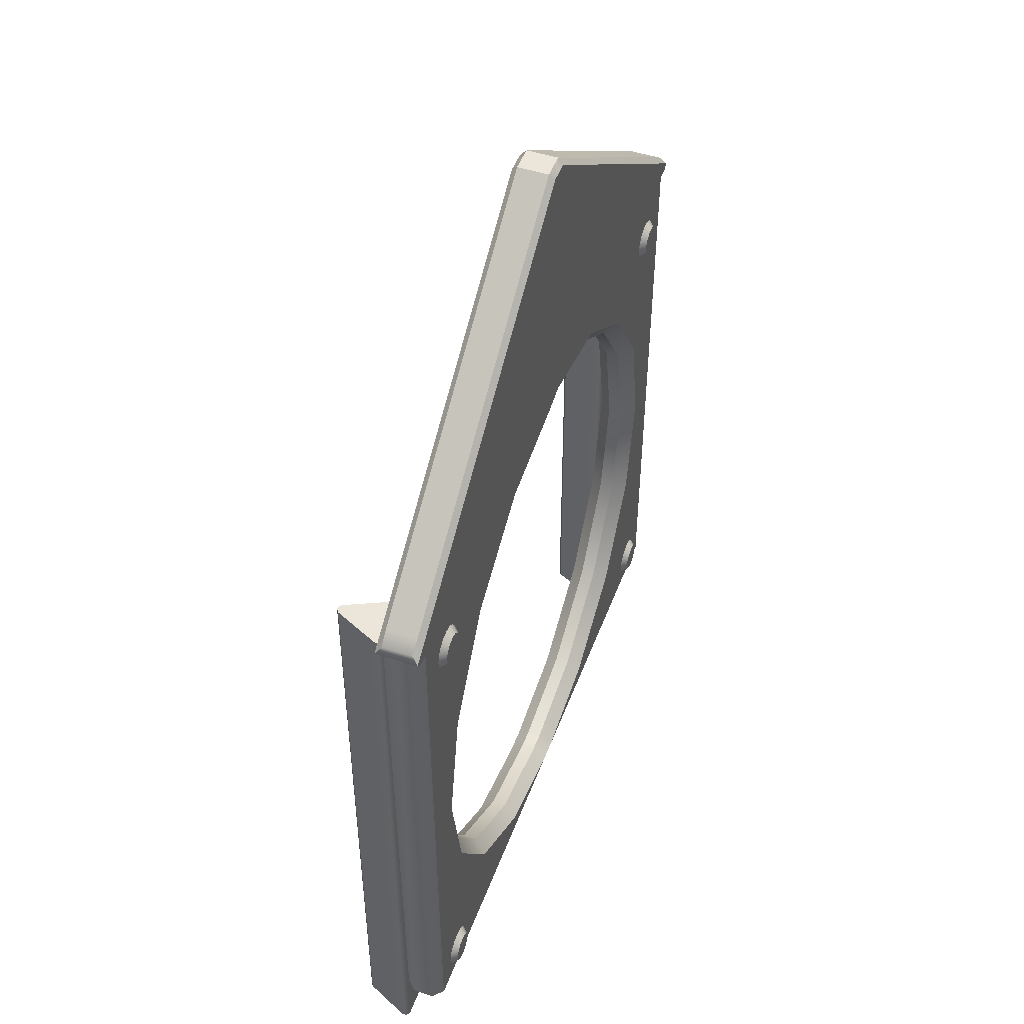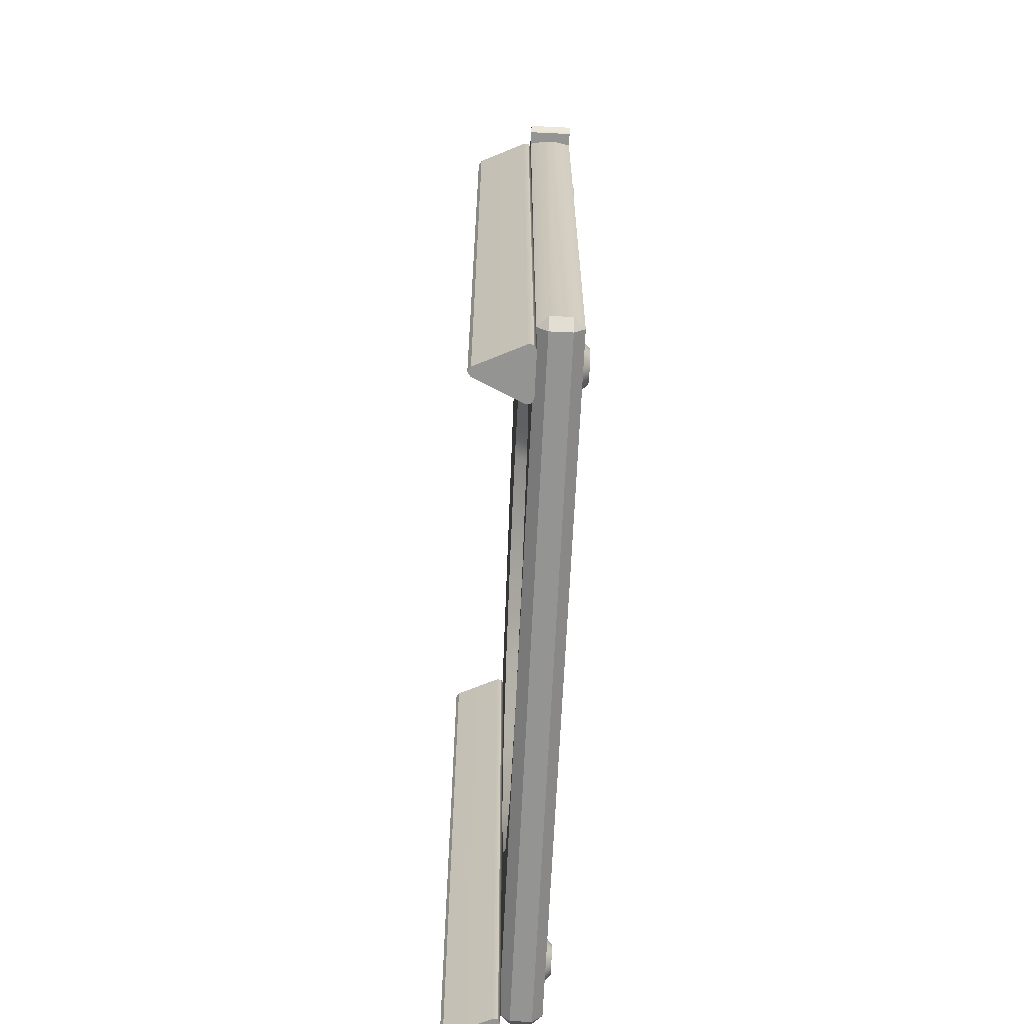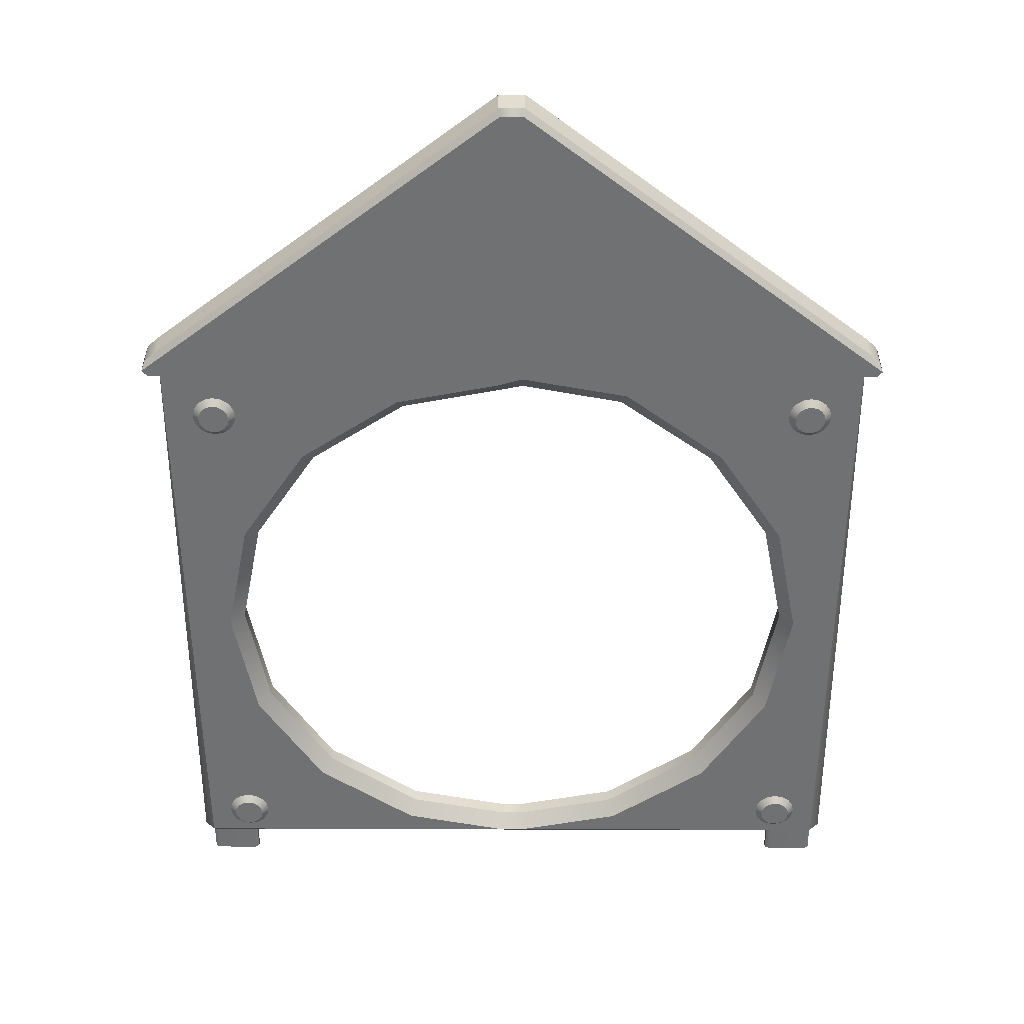
<metadata>
{"format":"obj","ext":"obj","renderer":"f3d","projection":"perspective","resolution":1024,"background":"white","views":[{"elev":48.4,"azim":-70.0,"up":"+Y"},{"elev":-67.0,"azim":-92.7,"up":"+Y"},{"elev":34.9,"azim":0.2,"up":"+Y"}]}
</metadata>
<code>
g default
v 1.351 1.229 3.515
v 1.375 1.193 3.515
v 1.41 1.17 3.515
v 1.452 1.161 3.515
v 1.494 1.17 3.515
v 1.529 1.193 3.515
v 1.553 1.229 3.515
v 1.561 1.271 3.515
v 1.553 1.312 3.515
v 1.529 1.348 3.515
v 1.494 1.372 3.515
v 1.452 1.38 3.515
v 1.41 1.372 3.515
v 1.375 1.348 3.515
v 1.351 1.312 3.515
v 1.343 1.271 3.515
v 1.452 1.271 3.515
v 1.452 1.271 3.585
v -1.594 -1.779 3.102
v -1.573 -1.779 3.089
v -1.552 -1.779 3.102
v -1.594 1.485 3.102
v -1.552 1.485 3.102
v -1.573 1.485 3.089
v -1.451 1.485 3.344
v -1.45 1.485 3.32
v -1.472 1.485 3.355
v -1.45 -1.779 3.32
v -1.451 -1.779 3.344
v -1.472 -1.779 3.355
v -1.695 1.485 3.344
v -1.674 1.485 3.355
v -1.696 1.485 3.32
v -1.696 -1.779 3.32
v -1.674 -1.779 3.355
v -1.695 -1.779 3.344
v -1.553 1.229 3.515
v -1.529 1.193 3.515
v -1.494 1.17 3.515
v -1.452 1.161 3.515
v -1.41 1.17 3.515
v -1.375 1.193 3.515
v -1.351 1.229 3.515
v -1.343 1.271 3.515
v -1.351 1.312 3.515
v -1.375 1.348 3.515
v -1.41 1.372 3.515
v -1.452 1.38 3.515
v -1.494 1.372 3.515
v -1.529 1.348 3.515
v -1.553 1.312 3.515
v -1.561 1.271 3.515
v -1.452 1.271 3.515
v -1.452 1.271 3.585
v -1.553 -1.345 3.515
v -1.529 -1.381 3.515
v -1.494 -1.404 3.515
v -1.452 -1.413 3.515
v -1.41 -1.404 3.515
v -1.375 -1.381 3.515
v -1.351 -1.345 3.515
v -1.343 -1.303 3.515
v -1.351 -1.261 3.515
v -1.375 -1.226 3.515
v -1.41 -1.202 3.515
v -1.452 -1.194 3.515
v -1.494 -1.202 3.515
v -1.529 -1.226 3.515
v -1.553 -1.261 3.515
v -1.561 -1.303 3.515
v -1.452 -1.303 3.515
v -1.452 -1.303 3.585
v 1.351 -1.345 3.515
v 1.375 -1.381 3.515
v 1.41 -1.404 3.515
v 1.452 -1.413 3.515
v 1.494 -1.404 3.515
v 1.529 -1.381 3.515
v 1.553 -1.345 3.515
v 1.561 -1.303 3.515
v 1.553 -1.261 3.515
v 1.529 -1.226 3.515
v 1.494 -1.202 3.515
v 1.452 -1.194 3.515
v 1.41 -1.202 3.515
v 1.375 -1.226 3.515
v 1.351 -1.261 3.515
v 1.343 -1.303 3.515
v 1.452 -1.303 3.515
v 1.452 -1.303 3.585
v 1.552 -1.779 3.102
v 1.573 -1.779 3.089
v 1.594 -1.779 3.102
v 1.552 1.485 3.102
v 1.594 1.485 3.102
v 1.573 1.485 3.089
v 1.695 1.485 3.344
v 1.696 1.485 3.32
v 1.674 1.485 3.355
v 1.696 -1.779 3.32
v 1.695 -1.779 3.344
v 1.674 -1.779 3.355
v 1.451 1.485 3.344
v 1.472 1.485 3.355
v 1.449 1.485 3.32
v 1.449 -1.779 3.32
v 1.472 -1.779 3.355
v 1.451 -1.779 3.344
v 0.0532 1.5 3.556
v 0.0532 1.5 3.356
v -0.0532 1.5 3.556
v -0.0532 1.5 3.356
v 1.692 1.597 3.556
v 1.709 1.618 3.529
v 1.767 1.567 3.525
v 1.782 1.528 3.556
v 1.767 1.567 3.385
v 1.782 1.529 3.356
v 1.709 1.618 3.382
v 1.692 1.597 3.356
v 0.0515 2.857 3.556
v 0.06061 2.884 3.529
v 0.06061 2.884 3.382
v 0.0515 2.857 3.356
v -0.0515 2.857 3.556
v -0.06061 2.884 3.529
v -0.0515 2.857 3.356
v -0.06061 2.884 3.382
v -1.692 1.597 3.556
v -1.709 1.618 3.529
v -1.709 1.618 3.382
v -1.692 1.597 3.356
v -1.782 1.528 3.556
v -1.767 1.567 3.525
v -1.756 1.5 3.556
v -1.756 1.5 3.356
v -1.782 1.529 3.356
v -1.767 1.567 3.385
v 1.756 1.5 3.356
v 1.756 1.5 3.556
v 1.351 1.229 3.55
v 1.384 1.242 3.585
v 1.375 1.193 3.55
v 1.4 1.219 3.585
v 1.41 1.17 3.55
v 1.424 1.203 3.585
v 1.452 1.161 3.55
v 1.452 1.197 3.585
v 1.494 1.17 3.55
v 1.48 1.203 3.585
v 1.529 1.193 3.55
v 1.504 1.219 3.585
v 1.553 1.229 3.55
v 1.52 1.242 3.585
v 1.561 1.271 3.55
v 1.525 1.271 3.585
v 1.553 1.312 3.55
v 1.52 1.299 3.585
v 1.529 1.348 3.55
v 1.504 1.322 3.585
v 1.494 1.372 3.55
v 1.48 1.338 3.585
v 1.452 1.38 3.55
v 1.452 1.344 3.585
v 1.41 1.372 3.55
v 1.424 1.338 3.585
v 1.375 1.348 3.55
v 1.4 1.322 3.585
v 1.351 1.312 3.55
v 1.384 1.299 3.585
v 1.343 1.271 3.55
v 1.379 1.271 3.585
v -1.553 1.229 3.55
v -1.52 1.242 3.585
v -1.529 1.193 3.55
v -1.504 1.219 3.585
v -1.494 1.17 3.55
v -1.48 1.203 3.585
v -1.452 1.161 3.55
v -1.452 1.197 3.585
v -1.41 1.17 3.55
v -1.424 1.203 3.585
v -1.375 1.193 3.55
v -1.4 1.219 3.585
v -1.351 1.229 3.55
v -1.384 1.242 3.585
v -1.343 1.271 3.55
v -1.379 1.271 3.585
v -1.351 1.312 3.55
v -1.384 1.299 3.585
v -1.375 1.348 3.55
v -1.4 1.322 3.585
v -1.41 1.372 3.55
v -1.424 1.338 3.585
v -1.452 1.38 3.55
v -1.452 1.344 3.585
v -1.494 1.372 3.55
v -1.48 1.338 3.585
v -1.529 1.348 3.55
v -1.504 1.322 3.585
v -1.553 1.312 3.55
v -1.52 1.299 3.585
v -1.561 1.271 3.55
v -1.525 1.271 3.585
v -1.553 -1.345 3.55
v -1.52 -1.331 3.585
v -1.529 -1.381 3.55
v -1.504 -1.355 3.585
v -1.494 -1.404 3.55
v -1.48 -1.371 3.585
v -1.452 -1.413 3.55
v -1.452 -1.377 3.585
v -1.41 -1.404 3.55
v -1.424 -1.371 3.585
v -1.375 -1.381 3.55
v -1.4 -1.355 3.585
v -1.351 -1.345 3.55
v -1.384 -1.331 3.585
v -1.343 -1.303 3.55
v -1.379 -1.303 3.585
v -1.351 -1.261 3.55
v -1.384 -1.275 3.585
v -1.375 -1.226 3.55
v -1.4 -1.251 3.585
v -1.41 -1.202 3.55
v -1.424 -1.236 3.585
v -1.452 -1.194 3.55
v -1.452 -1.23 3.585
v -1.494 -1.202 3.55
v -1.48 -1.236 3.585
v -1.529 -1.226 3.55
v -1.504 -1.251 3.585
v -1.553 -1.261 3.55
v -1.52 -1.275 3.585
v -1.561 -1.303 3.55
v -1.525 -1.303 3.585
v 1.351 -1.345 3.55
v 1.384 -1.331 3.585
v 1.375 -1.381 3.55
v 1.4 -1.355 3.585
v 1.41 -1.404 3.55
v 1.424 -1.371 3.585
v 1.452 -1.413 3.55
v 1.452 -1.377 3.585
v 1.494 -1.404 3.55
v 1.48 -1.371 3.585
v 1.529 -1.381 3.55
v 1.504 -1.355 3.585
v 1.553 -1.345 3.55
v 1.52 -1.331 3.585
v 1.561 -1.303 3.55
v 1.525 -1.303 3.585
v 1.553 -1.261 3.55
v 1.52 -1.275 3.585
v 1.529 -1.226 3.55
v 1.504 -1.251 3.585
v 1.494 -1.202 3.55
v 1.48 -1.236 3.585
v 1.452 -1.194 3.55
v 1.452 -1.23 3.585
v 1.41 -1.202 3.55
v 1.424 -1.236 3.585
v 1.375 -1.226 3.55
v 1.4 -1.251 3.585
v 1.351 -1.261 3.55
v 1.384 -1.275 3.585
v 1.343 -1.303 3.55
v 1.379 -1.303 3.585
v -1.66 -1.5 3.405
v -1.709 -1.451 3.405
v -1.66 -1.451 3.356
v -1.709 -1.451 3.507
v -1.66 -1.5 3.507
v -1.66 -1.451 3.556
v -1.695 1.5 3.556
v -1.756 1.5 3.556
v -1.709 1.5 3.488
v -1.695 1.5 3.556
v -1.695 1.5 3.556
v -1.695 1.5 3.556
v -1.695 1.5 3.556
v -1.695 1.5 3.556
v -1.695 1.5 3.356
v -1.695 1.5 3.356
v -1.695 1.5 3.356
v -1.625 1.44 3.356
v -1.695 1.5 3.356
v -1.695 1.5 3.356
v -1.709 1.5 3.423
v -1.756 1.5 3.356
v -0.0532 -1.451 3.556
v -0.0532 -1.5 3.507
v -0.0532 -1.5 3.405
v -0.0532 -1.451 3.356
v 1.66 -1.5 3.507
v 1.709 -1.451 3.507
v 1.66 -1.451 3.556
v 1.709 -1.451 3.405
v 1.66 -1.5 3.405
v 1.66 -1.451 3.356
v 1.699 1.5 3.356
v 1.756 1.5 3.356
v 1.709 1.5 3.423
v 1.699 1.5 3.356
v 1.699 1.5 3.356
v 1.699 1.5 3.356
v 1.695 1.5 3.556
v 1.695 1.5 3.556
v 1.695 1.5 3.556
v 1.695 1.5 3.556
v 1.709 1.5 3.488
v 1.756 1.5 3.556
v 0.0532 -1.5 3.405
v 0.0532 -1.451 3.356
v 0.0532 -1.5 3.507
v 0.0532 -1.451 3.556
v -1.29 -0.5341 3.49
v -1.351 -0.5598 3.556
v -0.987 -0.987 3.49
v -1.034 -1.034 3.556
v -0.987 -0.987 3.421
v -1.034 -1.034 3.356
v -1.29 -0.5341 3.421
v -1.351 -0.5598 3.356
v 0.9869 0.987 3.49
v 1.036 1.033 3.556
v 0.5341 1.319 3.496
v 0.5591 1.388 3.556
v 0.5341 1.305 3.427
v 0.5625 1.358 3.356
v 0.9869 0.987 3.421
v 1.034 1.034 3.356
v -1.396 0 3.49
v -1.463 0 3.556
v -1.396 0 3.421
v -1.463 -0.000454 3.356
v -1.29 0.5341 3.49
v -1.351 0.5598 3.556
v -1.29 0.5341 3.421
v -1.351 0.5598 3.356
v -0.987 0.9869 3.49
v -1.034 1.034 3.556
v -0.987 0.9869 3.421
v -1.034 1.034 3.356
v -0.5341 1.29 3.49
v -0.5595 1.352 3.556
v -0.5341 1.29 3.421
v -0.5598 1.351 3.356
v 0.04873 1.484 3.556
v 0.0532 1.41 3.496
v -0.0532 1.385 3.49
v -0.07 1.449 3.556
v -0.05968 1.451 3.356
v -0.0532 1.385 3.421
v 0.0532 1.398 3.427
v 0.06033 1.458 3.356
v -0.0532 -1.385 3.49
v -0.05968 -1.451 3.556
v -0.5341 -1.29 3.49
v -0.5598 -1.351 3.556
v -0.5341 -1.29 3.421
v -0.5598 -1.351 3.356
v -0.0532 -1.385 3.421
v -0.05968 -1.451 3.356
v 1.29 0.5341 3.49
v 1.352 0.5595 3.556
v 1.29 0.5341 3.421
v 1.351 0.5598 3.356
v 1.396 0 3.49
v 1.463 -0.000253 3.556
v 1.396 0 3.421
v 1.463 0 3.356
v 1.29 -0.5341 3.49
v 1.351 -0.5598 3.556
v 1.29 -0.5341 3.421
v 1.351 -0.5598 3.356
v 0.987 -0.987 3.49
v 1.034 -1.034 3.556
v 0.987 -0.987 3.421
v 1.034 -1.034 3.356
v 0.5341 -1.29 3.49
v 0.5598 -1.351 3.556
v 0.5341 -1.29 3.421
v 0.5598 -1.351 3.356
v 0.0532 -1.385 3.421
v 0.05968 -1.451 3.356
v 0.0532 -1.385 3.49
v 0.05968 -1.451 3.556
g group1pCylinder12
f 2 1 17
f 3 2 17
f 4 3 17
f 5 4 17
f 6 5 17
f 7 6 17
f 8 7 17
f 9 8 17
f 10 9 17
f 11 10 17
f 12 11 17
f 13 12 17
f 14 13 17
f 15 14 17
f 16 15 17
f 1 16 17
f 30 27 32 35
f 22 19 34 33
f 26 28 21 23
f 21 20 24 23
f 20 19 22 24
f 26 25 29 28
f 25 27 30 29
f 32 31 36 35
f 31 33 34 36
f 31 32 27 25
f 21 19 20
f 22 23 24
f 34 19 21 28
f 34 28 29 36
f 36 29 30 35
f 33 26 23 22
f 31 25 26 33
f 38 37 53
f 39 38 53
f 40 39 53
f 41 40 53
f 42 41 53
f 43 42 53
f 44 43 53
f 45 44 53
f 46 45 53
f 47 46 53
f 48 47 53
f 49 48 53
f 50 49 53
f 51 50 53
f 52 51 53
f 37 52 53
f 56 55 71
f 57 56 71
f 58 57 71
f 59 58 71
f 60 59 71
f 61 60 71
f 62 61 71
f 63 62 71
f 64 63 71
f 65 64 71
f 66 65 71
f 67 66 71
f 68 67 71
f 69 68 71
f 70 69 71
f 55 70 71
f 74 73 89
f 75 74 89
f 76 75 89
f 77 76 89
f 78 77 89
f 79 78 89
f 80 79 89
f 81 80 89
f 82 81 89
f 83 82 89
f 84 83 89
f 85 84 89
f 86 85 89
f 87 86 89
f 88 87 89
f 73 88 89
f 102 99 104 107
f 94 91 106 105
f 98 100 93 95
f 93 92 96 95
f 92 91 94 96
f 98 97 101 100
f 97 99 102 101
f 104 103 108 107
f 103 105 106 108
f 103 104 99 97
f 93 91 92
f 94 95 96
f 106 91 93 100
f 106 100 101 108
f 108 101 102 107
f 105 98 95 94
f 103 97 98 105
f 113 114 122 121
f 114 113 116 115
f 115 116 118 117
f 117 118 120 119
f 119 120 124 123
f 121 122 126 125
f 123 124 127 128
f 125 126 130 129
f 128 127 132 131
f 129 130 134 133
f 131 132 137 138
f 133 134 138 137
f 119 114 115 117
f 121 109 308 307 113
f 119 123 122 114
f 111 109 121 125
f 127 124 110 112
f 127 112 284 283 132
f 126 122 123 128
f 126 128 131 130
f 135 133 137 136
f 130 131 138 134
f 132 283 290 136 137
f 139 118 116 140
f 113 307 312 140 116
f 141 142 172 171
f 142 141 143 144
f 144 143 145 146
f 146 145 147 148
f 148 147 149 150
f 150 149 151 152
f 152 151 153 154
f 154 153 155 156
f 156 155 157 158
f 158 157 159 160
f 160 159 161 162
f 162 161 163 164
f 164 163 165 166
f 166 165 167 168
f 168 167 169 170
f 170 169 171 172
f 173 174 204 203
f 174 173 175 176
f 176 175 177 178
f 178 177 179 180
f 180 179 181 182
f 182 181 183 184
f 184 183 185 186
f 186 185 187 188
f 188 187 189 190
f 190 189 191 192
f 192 191 193 194
f 194 193 195 196
f 196 195 197 198
f 198 197 199 200
f 200 199 201 202
f 202 201 203 204
f 205 206 236 235
f 206 205 207 208
f 208 207 209 210
f 210 209 211 212
f 212 211 213 214
f 214 213 215 216
f 216 215 217 218
f 218 217 219 220
f 220 219 221 222
f 222 221 223 224
f 224 223 225 226
f 226 225 227 228
f 228 227 229 230
f 230 229 231 232
f 232 231 233 234
f 234 233 235 236
f 237 238 268 267
f 238 237 239 240
f 240 239 241 242
f 242 241 243 244
f 244 243 245 246
f 246 245 247 248
f 248 247 249 250
f 250 249 251 252
f 252 251 253 254
f 254 253 255 256
f 256 255 257 258
f 258 257 259 260
f 260 259 261 262
f 262 261 263 264
f 264 263 265 266
f 266 265 267 268
f 1 2 143 141
f 2 3 145 143
f 3 4 147 145
f 4 5 149 147
f 5 6 151 149
f 6 7 153 151
f 7 8 155 153
f 8 9 157 155
f 9 10 159 157
f 10 11 161 159
f 11 12 163 161
f 12 13 165 163
f 13 14 167 165
f 14 15 169 167
f 15 16 171 169
f 16 1 141 171
f 142 144 18
f 144 146 18
f 146 148 18
f 148 150 18
f 150 152 18
f 152 154 18
f 154 156 18
f 156 158 18
f 158 160 18
f 160 162 18
f 162 164 18
f 164 166 18
f 166 168 18
f 168 170 18
f 170 172 18
f 172 142 18
f 37 38 175 173
f 38 39 177 175
f 39 40 179 177
f 40 41 181 179
f 41 42 183 181
f 42 43 185 183
f 43 44 187 185
f 44 45 189 187
f 45 46 191 189
f 46 47 193 191
f 47 48 195 193
f 48 49 197 195
f 49 50 199 197
f 50 51 201 199
f 51 52 203 201
f 52 37 173 203
f 174 176 54
f 176 178 54
f 178 180 54
f 180 182 54
f 182 184 54
f 184 186 54
f 186 188 54
f 188 190 54
f 190 192 54
f 192 194 54
f 194 196 54
f 196 198 54
f 198 200 54
f 200 202 54
f 202 204 54
f 204 174 54
f 55 56 207 205
f 56 57 209 207
f 57 58 211 209
f 58 59 213 211
f 59 60 215 213
f 60 61 217 215
f 61 62 219 217
f 62 63 221 219
f 63 64 223 221
f 64 65 225 223
f 65 66 227 225
f 66 67 229 227
f 67 68 231 229
f 68 69 233 231
f 69 70 235 233
f 70 55 205 235
f 206 208 72
f 208 210 72
f 210 212 72
f 212 214 72
f 214 216 72
f 216 218 72
f 218 220 72
f 220 222 72
f 222 224 72
f 224 226 72
f 226 228 72
f 228 230 72
f 230 232 72
f 232 234 72
f 234 236 72
f 236 206 72
f 73 74 239 237
f 74 75 241 239
f 75 76 243 241
f 76 77 245 243
f 77 78 247 245
f 78 79 249 247
f 79 80 251 249
f 80 81 253 251
f 81 82 255 253
f 82 83 257 255
f 83 84 259 257
f 84 85 261 259
f 85 86 263 261
f 86 87 265 263
f 87 88 267 265
f 88 73 237 267
f 238 240 90
f 240 242 90
f 242 244 90
f 244 246 90
f 246 248 90
f 248 250 90
f 250 252 90
f 252 254 90
f 254 256 90
f 256 258 90
f 258 260 90
f 260 262 90
f 262 264 90
f 264 266 90
f 266 268 90
f 268 238 90
f 275 282 111 125 129
f 276 275 129 133 135
f 290 289 277 276 135 136
f 302 301 120 118 139
f 301 306 110 124 120
f 312 311 303 302 139 140
f 269 271 294 293
f 270 269 273 272
f 271 270 289 288
f 272 274 278 277
f 274 273 292 291
f 291 292 315 316
f 293 294 314 313
f 295 297 316 315
f 296 295 299 298
f 297 296 311 310
f 298 300 304 303
f 300 299 313 314
f 270 272 277 289
f 293 292 273 269
f 296 298 303 311
f 293 313 315 292
f 295 315 313 299
f 269 270 271
f 272 273 274
f 275 276 277 278 279 280 281 282
f 283 284 285 286 287 288 289 290
f 295 296 297
f 298 299 300
f 301 302 303 304 305 306
f 307 308 309 310 311 312
f 317 318 320 319
f 318 317 333 334
f 319 320 360 359
f 321 322 324 323
f 322 321 361 362
f 323 324 336 335
f 325 326 328 327
f 326 325 365 366
f 327 328 349 350
f 329 330 332 331
f 330 329 355 356
f 331 332 368 367
f 334 333 337 338
f 335 336 340 339
f 338 337 341 342
f 339 340 344 343
f 342 341 345 346
f 343 344 348 347
f 346 345 351 352
f 347 348 353 354
f 350 349 352 351
f 354 353 356 355
f 357 358 388 387
f 358 357 359 360
f 362 361 363 364
f 364 363 385 386
f 366 365 369 370
f 367 368 372 371
f 370 369 373 374
f 371 372 376 375
f 374 373 377 378
f 375 376 380 379
f 378 377 381 382
f 379 380 384 383
f 382 381 387 388
f 383 384 386 385
f 317 319 321 323
f 325 327 329 331
f 333 317 323 335
f 337 333 335 339
f 341 337 339 343
f 345 341 343 347
f 352 349 109 111
f 356 353 112 110
f 329 327 350 355
f 355 350 351 354
f 354 351 345 347
f 352 111 282 281 346
f 346 281 280 342
f 342 280 279 338
f 334 338 279 278
f 348 344 286 285
f 344 340 287 286
f 340 336 288 287
f 365 325 331 367
f 319 359 361 321
f 369 365 367 371
f 373 369 371 375
f 377 373 375 379
f 381 377 379 383
f 361 359 357 363
f 363 357 387 385
f 385 387 381 383
f 356 110 306 330
f 330 306 305 332
f 332 305 304 368
f 372 368 304
f 328 326 308
f 326 366 309 308
f 366 370 310 309
f 285 284 112 353 348
f 308 109 349 328
f 274 291 358 360
f 360 320 274
f 320 318 274
f 318 334 274
f 274 334 278
f 364 294 271 362
f 362 271 322
f 322 271 324
f 271 288 336
f 336 324 271
f 314 294 364 386
f 316 388 358 291
f 300 314 386 384
f 384 380 300
f 380 376 300
f 376 372 300
f 300 372 304
f 388 316 297 382
f 382 297 378
f 378 297 374
f 297 310 370
f 370 374 297

</code>
